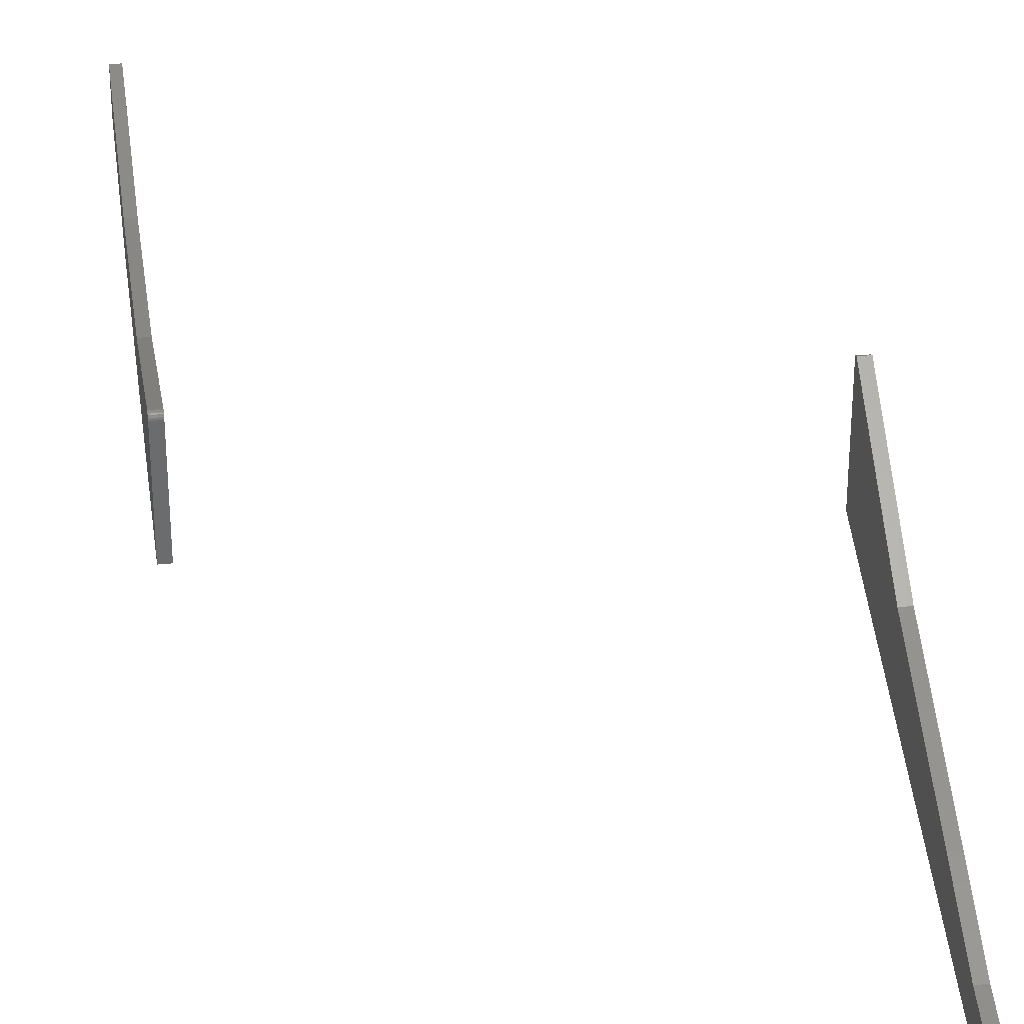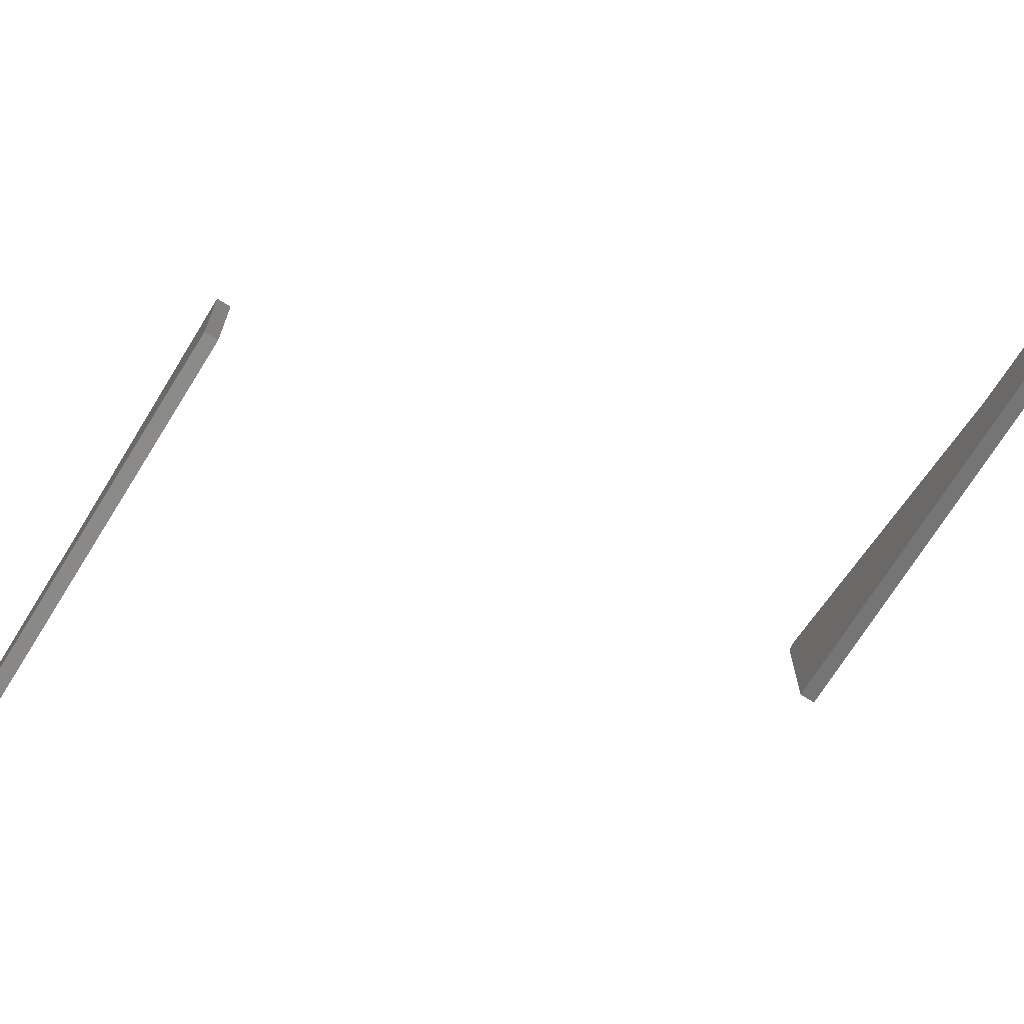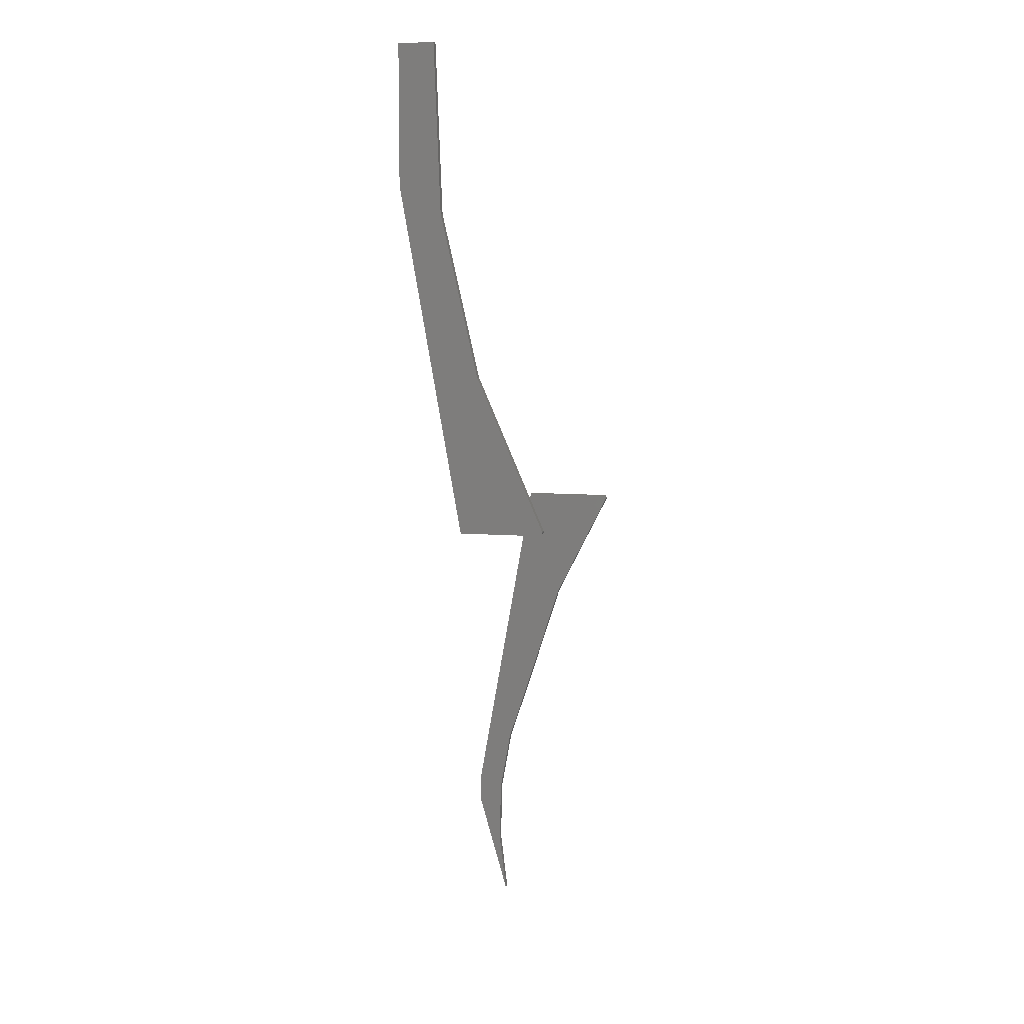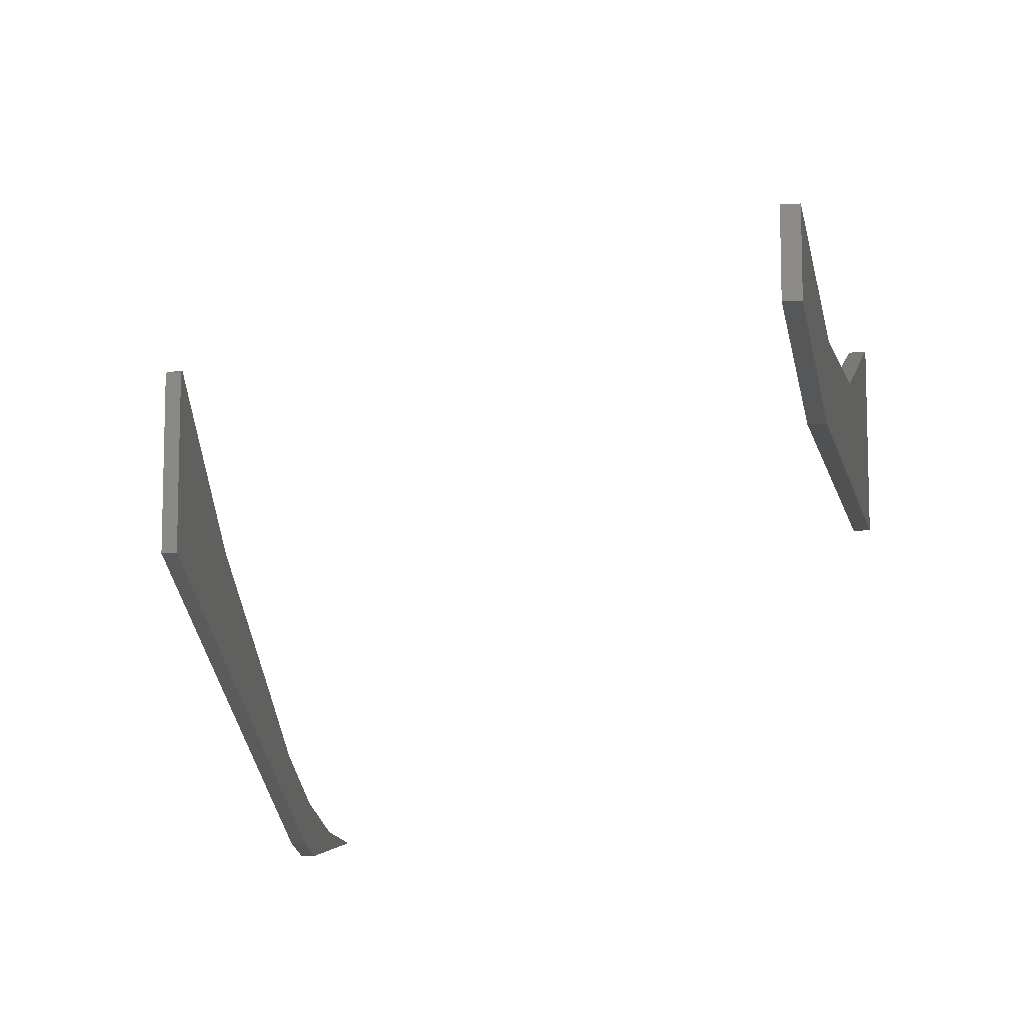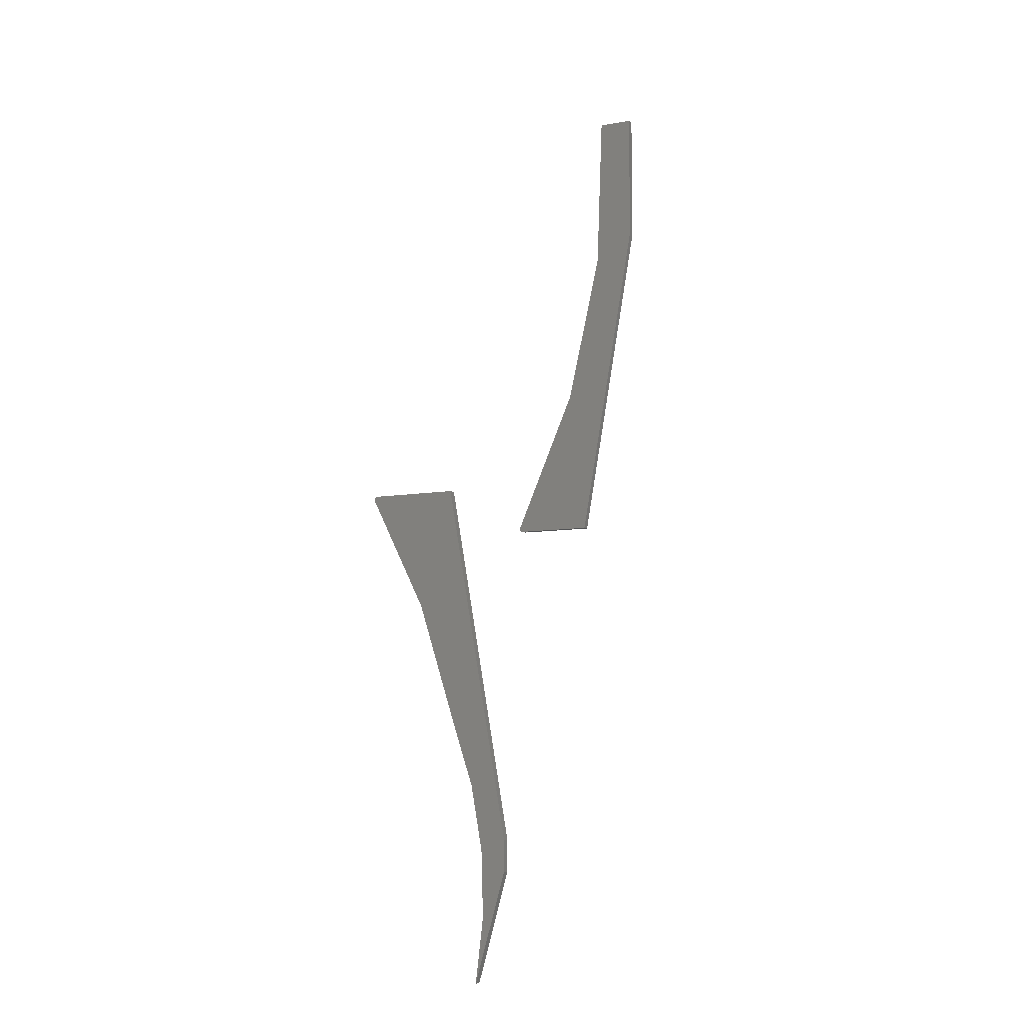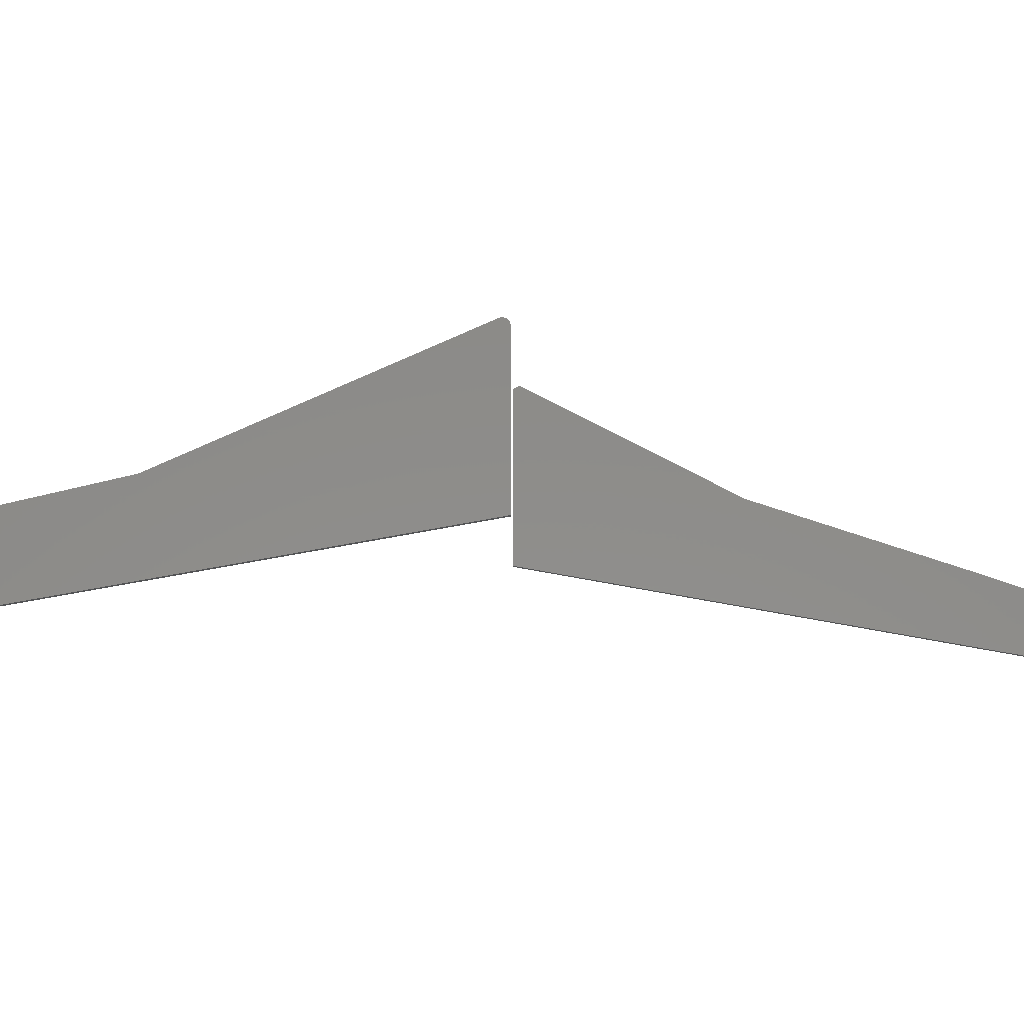
<metadata>
{"format":"stl","ext":"stl","renderer":"f3d","projection":"perspective","resolution":1024,"background":"white","views":[{"elev":37.2,"azim":-7.0,"up":"+Z"},{"elev":-77.4,"azim":148.1,"up":"+Z"},{"elev":8.0,"azim":-76.9,"up":"+Y"},{"elev":-16.9,"azim":-172.6,"up":"+Z"},{"elev":-8.0,"azim":117.0,"up":"+Y"},{"elev":-4.8,"azim":-89.8,"up":"+Z"}]}
</metadata>
<code>
# stl→obj: 60 verts, 112 faces
v 0.01562 1.087 0.1707
v 0.01562 0.7616 0.3123
v 0.01562 0.7602 0.3129
v 0.01562 0.7588 0.3132
v 0.01562 0.7573 0.3133
v 0.01562 0.7559 0.3131
v 0.01562 0.7545 0.3126
v 0.01562 0.7532 0.3118
v 0.01562 0.7521 0.3108
v 0.01562 0.7512 0.3097
v 0.01562 0.7505 0.3084
v 0.01562 0.7501 0.3069
v 0.01562 0.75 0.3055
v 0.01562 0.75 0.1328
v 0.01562 1.434 0.09171
v 0.01562 1.494 0.001563
v 0.01562 1.789 0.07812
v 0.01562 1.559 0.001563
v 0.01562 1.789 0.001563
v -2.226e-18 1.087 0.1707
v 0 0.75 0.1328
v -9.585e-18 0.75 0.3055
v -9.666e-18 0.7501 0.3069
v -9.745e-18 0.7505 0.3084
v -9.818e-18 0.7512 0.3097
v -9.882e-18 0.7521 0.3108
v -9.936e-18 0.7532 0.3118
v -9.978e-18 0.7545 0.3126
v -1.001e-17 0.7559 0.3131
v -1.002e-17 0.7573 0.3133
v -1.002e-17 0.7588 0.3132
v -9.998e-18 0.7602 0.3129
v -1.009e-17 0.7616 0.3123
v 7.286e-18 1.789 0.001563
v 7.286e-18 1.559 0.001563
v 3.036e-18 1.789 0.07812
v 7.286e-18 1.494 0.001563
v 2.158e-18 1.434 0.09171
v 0.7031 0.75 0.325
v 0.7031 0.5031 0.2073
v 0.7031 0.75 0.1359
v 0.7031 0.7433 0.3287
v 0.7031 -0.05937 0.004687
v 0.7031 -0.1535 0.05394
v 0.7031 -0.2891 0.07031
v 0.7031 0.00625 0.004687
v 0.7031 0.2469 0.125
v 0.7031 0.1174 0.08159
v 0.7031 -0.01702 0.05773
v 0.6875 0.75 0.1359
v 0.6875 0.5031 0.2073
v 0.6875 0.75 0.325
v 0.6875 0.7433 0.3287
v 0.6875 -0.2891 0.07031
v 0.6875 -0.1535 0.05394
v 0.6875 -0.05937 0.004687
v 0.6875 0.00625 0.004687
v 0.6875 -0.01702 0.05773
v 0.6875 0.1174 0.08159
v 0.6875 0.2469 0.125
f 1 2 3
f 1 3 4
f 1 4 5
f 1 5 6
f 1 6 7
f 1 7 8
f 1 8 9
f 1 9 10
f 1 10 11
f 1 11 12
f 1 12 13
f 1 13 14
f 1 14 15
f 15 14 16
f 15 16 17
f 17 16 18
f 17 18 19
f 20 21 22
f 20 22 23
f 20 23 24
f 20 24 25
f 20 25 26
f 20 26 27
f 20 27 28
f 20 28 29
f 20 29 30
f 20 30 31
f 20 31 32
f 20 32 33
f 34 35 36
f 36 35 37
f 36 37 38
f 38 37 21
f 38 21 20
f 13 22 14
f 14 22 21
f 38 17 36
f 17 38 15
f 15 38 20
f 15 20 1
f 1 20 33
f 1 33 2
f 22 13 23
f 23 13 12
f 23 12 24
f 24 12 11
f 24 11 25
f 25 11 10
f 25 10 26
f 26 10 9
f 26 9 27
f 27 9 8
f 27 8 28
f 28 8 7
f 28 7 29
f 29 7 6
f 29 6 30
f 30 6 5
f 30 5 31
f 31 5 4
f 31 4 32
f 32 4 3
f 32 3 33
f 33 3 2
f 19 34 17
f 17 34 36
f 18 35 19
f 19 35 34
f 16 37 18
f 18 37 35
f 14 21 16
f 16 21 37
f 39 40 41
f 39 42 40
f 43 44 45
f 46 41 40
f 46 40 47
f 46 47 48
f 46 48 49
f 46 49 44
f 46 44 43
f 50 51 52
f 51 53 52
f 54 55 56
f 57 56 55
f 57 55 58
f 57 58 59
f 57 59 60
f 57 60 51
f 57 51 50
f 53 51 42
f 42 51 40
f 51 60 40
f 40 60 47
f 41 50 39
f 39 50 52
f 52 53 39
f 39 53 42
f 58 48 59
f 59 48 47
f 59 47 60
f 48 58 49
f 49 58 55
f 49 55 44
f 44 55 54
f 44 54 45
f 46 57 41
f 41 57 50
f 43 56 46
f 46 56 57
f 45 54 43
f 43 54 56

</code>
